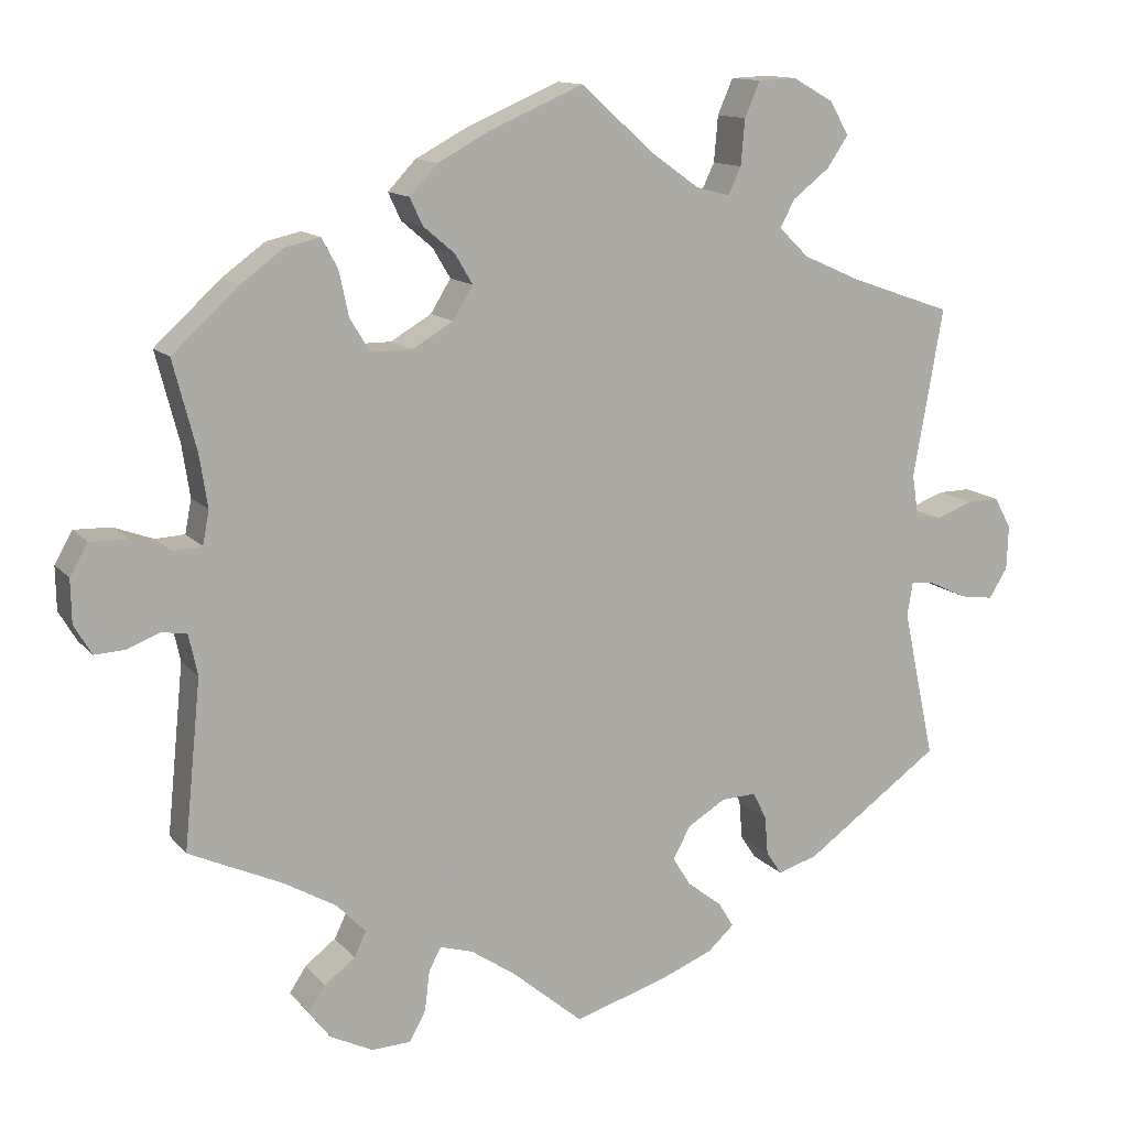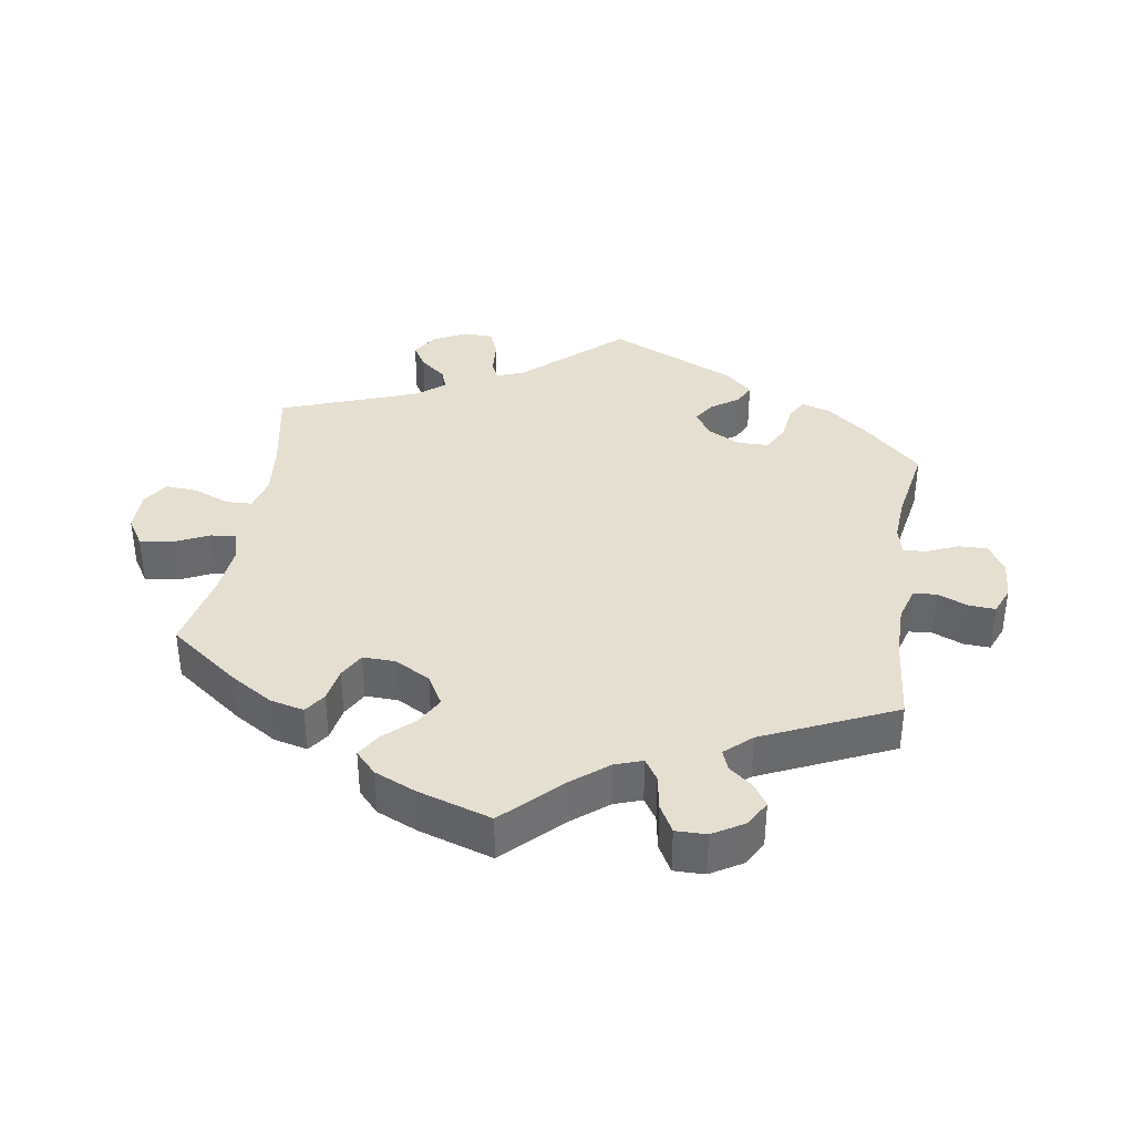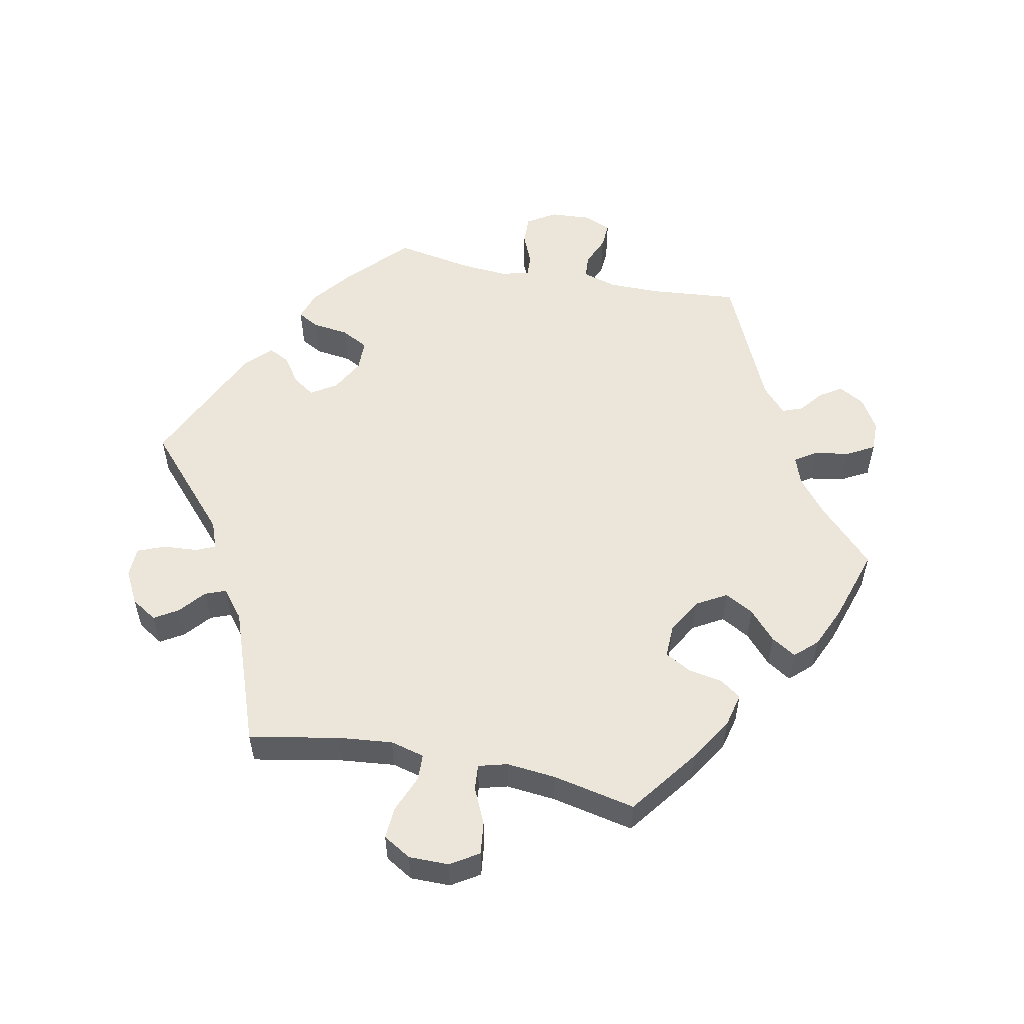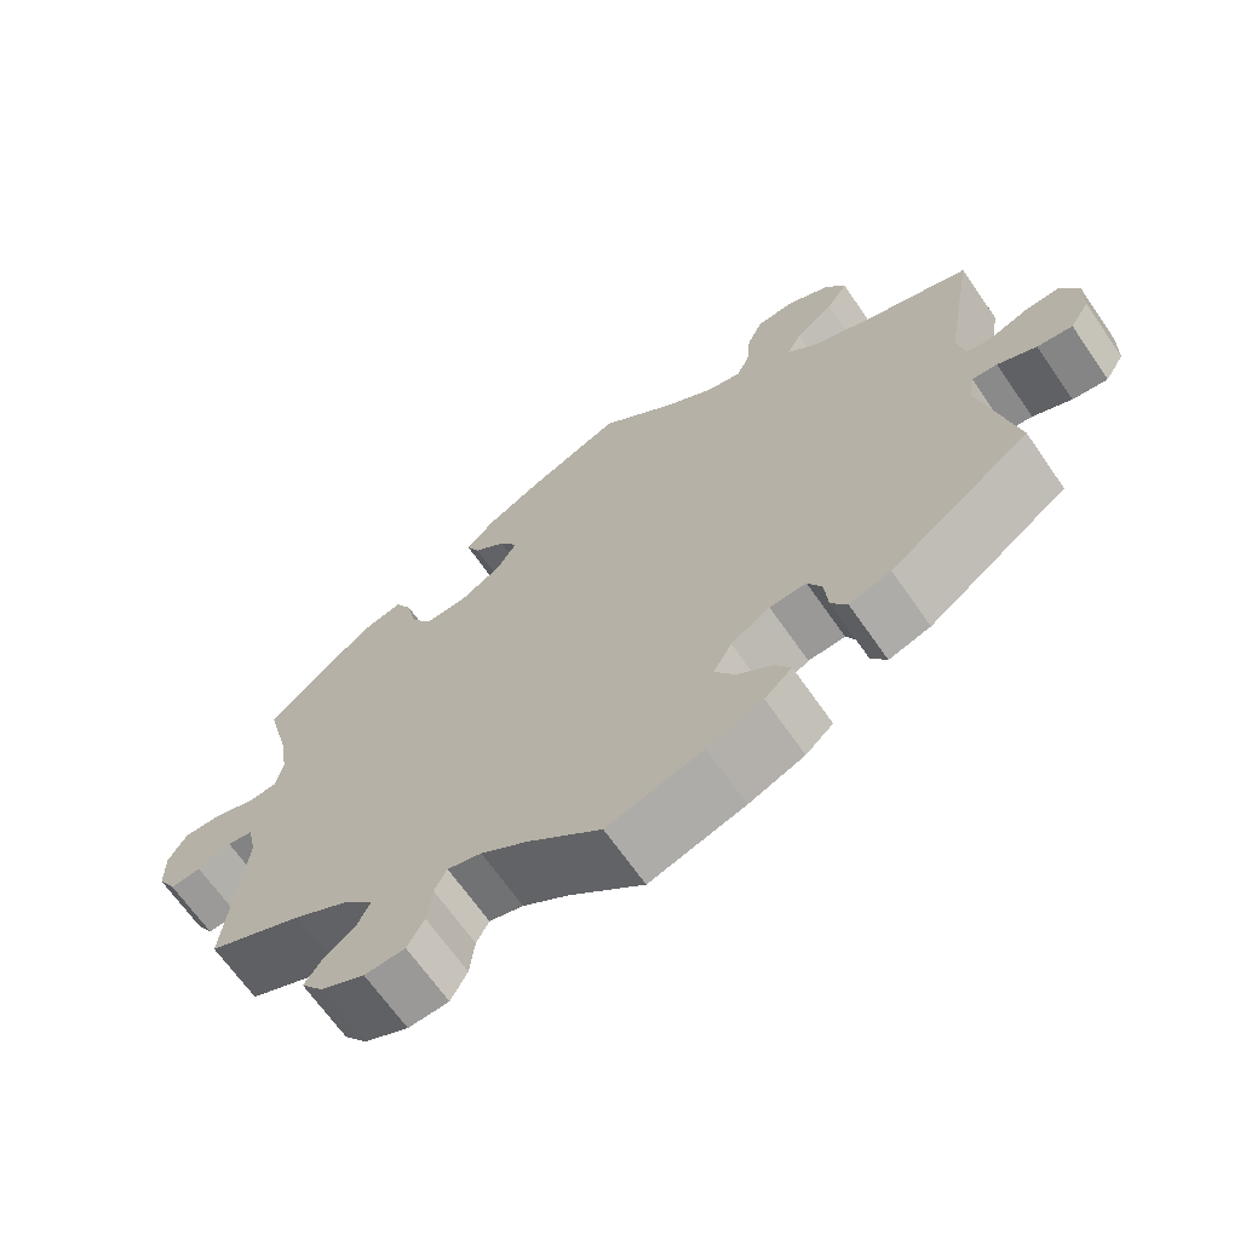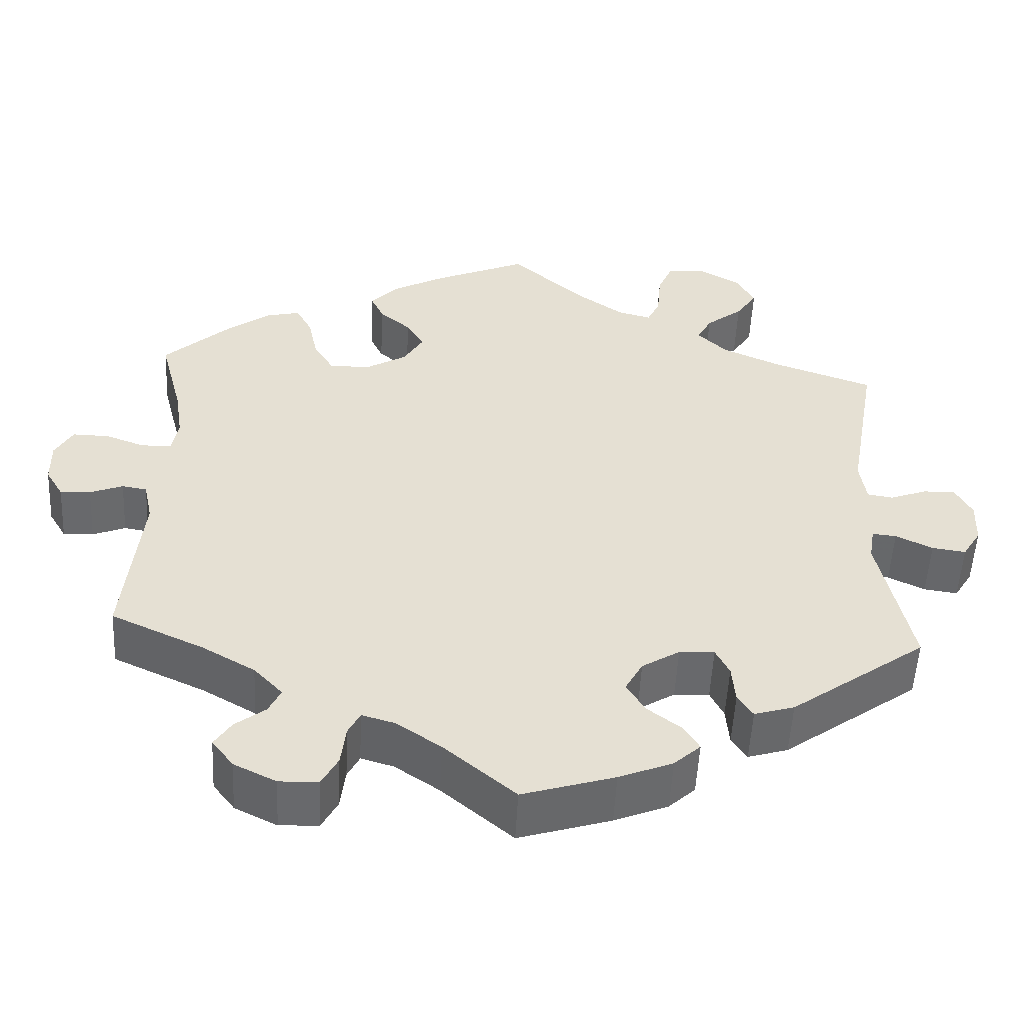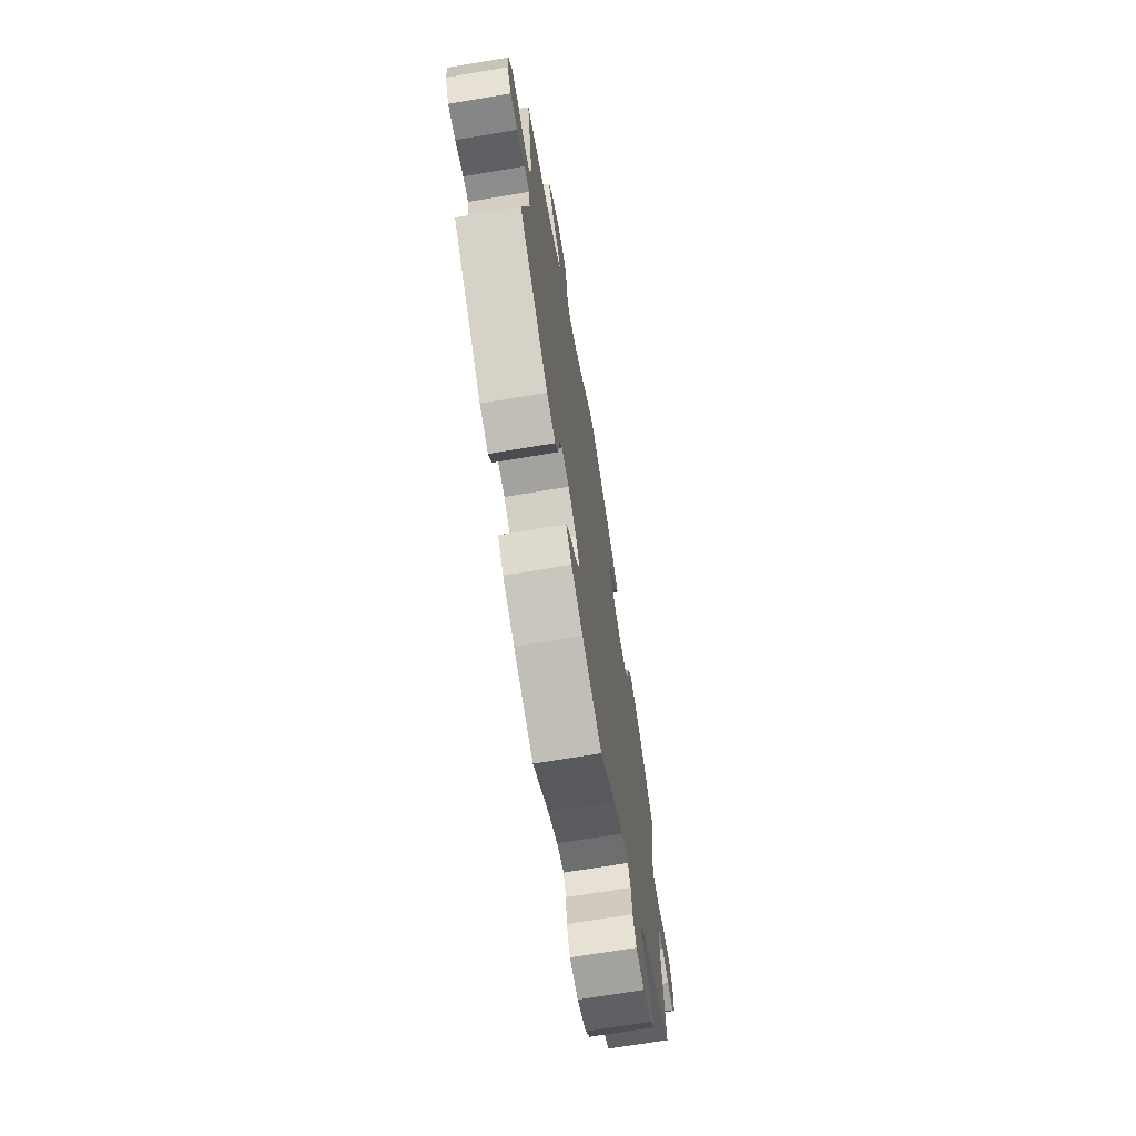
<metadata>
{"format":"obj","ext":"obj","renderer":"f3d","projection":"perspective","resolution":1024,"background":"white","views":[{"elev":12.8,"azim":155.8,"up":"+Z"},{"elev":37.4,"azim":68.9,"up":"+Y"},{"elev":54.6,"azim":-18.5,"up":"+Y"},{"elev":-67.4,"azim":-145.2,"up":"+Z"},{"elev":-52.7,"azim":177.1,"up":"+Z"},{"elev":-70.1,"azim":-80.5,"up":"+Z"}]}
</metadata>
<code>
v -0.375 0.07 0.333
v -0.303 0.07 0.365
v -0.266 0.07 0.401
v -0.284 0.07 0.435
v -0.33 0.07 0.471
v -0.356 0.07 0.51
v -0.333 0.07 0.551
v -0.282 0.07 0.58
v -0.234 0.07 0.578
v -0.215 0.07 0.534
v -0.21 0.07 0.477
v -0.194 0.07 0.443
v -0.152 0.07 0.454
v -0.093 0.07 0.496
v -0.001 0.07 0.578
v 0.115 0.07 0.528
v 0.18 0.07 0.493
v 0.215 0.07 0.456
v 0.199 0.07 0.422
v 0.16 0.07 0.389
v 0.138 0.07 0.352
v 0.163 0.07 0.311
v 0.214 0.07 0.281
v 0.265 0.07 0.281
v 0.29 0.07 0.322
v 0.302 0.07 0.378
v 0.322 0.07 0.415
v 0.365 0.07 0.405
v 0.418 0.07 0.366
v 0.501 0.07 0.29
v 0.472 0.07 0.179
v 0.462 0.07 0.114
v 0.47 0.07 0.072
v 0.507 0.07 0.07
v 0.556 0.07 0.088
v 0.602 0.07 0.089
v 0.624 0.07 0.05
v 0.623 0.07 -0.004
v 0.601 0.07 -0.041
v 0.563 0.07 -0.039
v 0.522 0.07 -0.023
v 0.491 0.07 -0.028
v 0.48 0.07 -0.079
v 0.501 0.07 -0.289
v 0.385 0.07 -0.342
v 0.319 0.07 -0.38
v 0.283 0.07 -0.418
v 0.298 0.07 -0.449
v 0.336 0.07 -0.478
v 0.357 0.07 -0.51
v 0.33 0.07 -0.545
v 0.277 0.07 -0.571
v 0.228 0.07 -0.569
v 0.208 0.07 -0.532
v 0.202 0.07 -0.482
v 0.187 0.07 -0.453
v 0.146 0.07 -0.465
v 0.09 0.07 -0.503
v 0.001 0.07 -0.578
v -0.114 0.07 -0.543
v -0.181 0.07 -0.516
v -0.214 0.07 -0.486
v -0.195 0.07 -0.455
v -0.153 0.07 -0.423
v -0.129 0.07 -0.385
v -0.151 0.07 -0.345
v -0.198 0.07 -0.316
v -0.242 0.07 -0.314
v -0.259 0.07 -0.348
v -0.263 0.07 -0.396
v -0.282 0.07 -0.425
v -0.332 0.07 -0.41
v -0.501 0.07 -0.289
v -0.461 0.07 -0.103
v -0.468 0.07 -0.061
v -0.498 0.07 -0.064
v -0.544 0.07 -0.086
v -0.586 0.07 -0.092
v -0.609 0.07 -0.055
v -0.611 0.07 0
v -0.59 0.07 0.039
v -0.55 0.07 0.038
v -0.504 0.07 0.021
v -0.472 0.07 0.026
v -0.464 0.07 0.079
v -0.501 0.07 0.289
v -0.375 0 0.333
v -0.303 0 0.365
v -0.266 0 0.401
v -0.284 0 0.435
v -0.33 0 0.471
v -0.356 0 0.51
v -0.333 0 0.551
v -0.282 0 0.58
v -0.234 0 0.578
v -0.215 0 0.534
v -0.21 0 0.477
v -0.194 0 0.443
v -0.152 0 0.454
v -0.093 0 0.496
v -0.001 0 0.578
v 0.115 0 0.528
v 0.18 0 0.493
v 0.215 0 0.456
v 0.199 0 0.422
v 0.16 0 0.389
v 0.138 0 0.352
v 0.163 0 0.311
v 0.214 0 0.281
v 0.265 0 0.281
v 0.29 0 0.322
v 0.302 0 0.378
v 0.322 0 0.415
v 0.365 0 0.405
v 0.418 0 0.366
v 0.501 0 0.29
v 0.472 0 0.179
v 0.462 0 0.114
v 0.47 0 0.072
v 0.507 0 0.07
v 0.556 0 0.088
v 0.602 0 0.089
v 0.624 0 0.05
v 0.623 0 -0.004
v 0.601 0 -0.041
v 0.563 0 -0.039
v 0.522 0 -0.023
v 0.491 0 -0.028
v 0.48 0 -0.079
v 0.501 0 -0.289
v 0.385 0 -0.342
v 0.319 0 -0.38
v 0.283 0 -0.418
v 0.298 0 -0.449
v 0.336 0 -0.478
v 0.357 0 -0.51
v 0.33 0 -0.545
v 0.277 0 -0.571
v 0.228 0 -0.569
v 0.208 0 -0.532
v 0.202 0 -0.482
v 0.187 0 -0.453
v 0.146 0 -0.465
v 0.09 0 -0.503
v 0.001 0 -0.578
v -0.114 0 -0.543
v -0.181 0 -0.516
v -0.214 0 -0.486
v -0.195 0 -0.455
v -0.153 0 -0.423
v -0.129 0 -0.385
v -0.151 0 -0.345
v -0.198 0 -0.316
v -0.242 0 -0.314
v -0.259 0 -0.348
v -0.263 0 -0.396
v -0.282 0 -0.425
v -0.332 0 -0.41
v -0.501 0 -0.289
v -0.461 0 -0.103
v -0.468 0 -0.061
v -0.498 0 -0.064
v -0.544 0 -0.086
v -0.586 0 -0.092
v -0.609 0 -0.055
v -0.611 0 0
v -0.59 0 0.039
v -0.55 0 0.038
v -0.504 0 0.021
v -0.472 0 0.026
v -0.464 0 0.079
v -0.501 0 0.289
f 85 86 1
f 84 85 1 2
f 80 81 82 83
f 80 83 84
f 79 80 84
f 76 77 78 79
f 75 76 79 84
f 74 75 84 2
f 69 70 71 72
f 68 69 72 73
f 67 68 73 74
f 61 62 63 64
f 61 64 65
f 58 59 60 61
f 57 58 61 65
f 56 57 65 66
f 52 53 54 55
f 52 55 56
f 51 52 56
f 48 49 50 51
f 47 48 51 56
f 46 47 56 66
f 43 44 45
f 42 43 45 46
f 38 39 40 41
f 38 41 42
f 37 38 42
f 34 35 36 37
f 33 34 37 42
f 28 29 30 31
f 28 31 32
f 25 26 27 28
f 24 25 28 32
f 23 24 32 33
f 17 18 19 20
f 17 20 21
f 14 15 16 17
f 13 14 17 21
f 12 13 21 22
f 8 9 10 11
f 8 11 12
f 7 8 12
f 4 5 6 7
f 3 4 7 12
f 46 66 67 74
f 33 42 46 74
f 22 23 33 74
f 12 22 74
f 2 3 12 74
f 87 172 171
f 88 87 171 170
f 169 168 167 166
f 170 169 166
f 170 166 165
f 165 164 163 162
f 170 165 162 161
f 88 170 161 160
f 158 157 156 155
f 159 158 155 154
f 160 159 154 153
f 150 149 148 147
f 151 150 147
f 147 146 145 144
f 151 147 144 143
f 152 151 143 142
f 141 140 139 138
f 142 141 138
f 142 138 137
f 137 136 135 134
f 142 137 134 133
f 152 142 133 132
f 131 130 129
f 132 131 129 128
f 127 126 125 124
f 128 127 124
f 128 124 123
f 123 122 121 120
f 128 123 120 119
f 117 116 115 114
f 118 117 114
f 114 113 112 111
f 118 114 111 110
f 119 118 110 109
f 106 105 104 103
f 107 106 103
f 103 102 101 100
f 107 103 100 99
f 108 107 99 98
f 97 96 95 94
f 98 97 94
f 98 94 93
f 93 92 91 90
f 98 93 90 89
f 160 153 152 132
f 160 132 128 119
f 160 119 109 108
f 160 108 98
f 160 98 89 88
f 1 87 88 2
f 2 88 89 3
f 3 89 90 4
f 4 90 91 5
f 5 91 92 6
f 6 92 93 7
f 7 93 94 8
f 8 94 95 9
f 9 95 96 10
f 10 96 97 11
f 11 97 98 12
f 12 98 99 13
f 13 99 100 14
f 14 100 101 15
f 15 101 102 16
f 16 102 103 17
f 17 103 104 18
f 18 104 105 19
f 19 105 106 20
f 20 106 107 21
f 21 107 108 22
f 22 108 109 23
f 23 109 110 24
f 24 110 111 25
f 25 111 112 26
f 26 112 113 27
f 27 113 114 28
f 28 114 115 29
f 29 115 116 30
f 30 116 117 31
f 31 117 118 32
f 32 118 119 33
f 33 119 120 34
f 34 120 121 35
f 35 121 122 36
f 36 122 123 37
f 37 123 124 38
f 38 124 125 39
f 39 125 126 40
f 40 126 127 41
f 41 127 128 42
f 42 128 129 43
f 43 129 130 44
f 44 130 131 45
f 45 131 132 46
f 46 132 133 47
f 47 133 134 48
f 48 134 135 49
f 49 135 136 50
f 50 136 137 51
f 51 137 138 52
f 52 138 139 53
f 53 139 140 54
f 54 140 141 55
f 55 141 142 56
f 56 142 143 57
f 57 143 144 58
f 58 144 145 59
f 59 145 146 60
f 60 146 147 61
f 61 147 148 62
f 62 148 149 63
f 63 149 150 64
f 64 150 151 65
f 65 151 152 66
f 66 152 153 67
f 67 153 154 68
f 68 154 155 69
f 69 155 156 70
f 70 156 157 71
f 71 157 158 72
f 72 158 159 73
f 73 159 160 74
f 74 160 161 75
f 75 161 162 76
f 76 162 163 77
f 77 163 164 78
f 78 164 165 79
f 79 165 166 80
f 80 166 167 81
f 81 167 168 82
f 82 168 169 83
f 83 169 170 84
f 84 170 171 85
f 85 171 172 86
f 86 172 87 1

</code>
